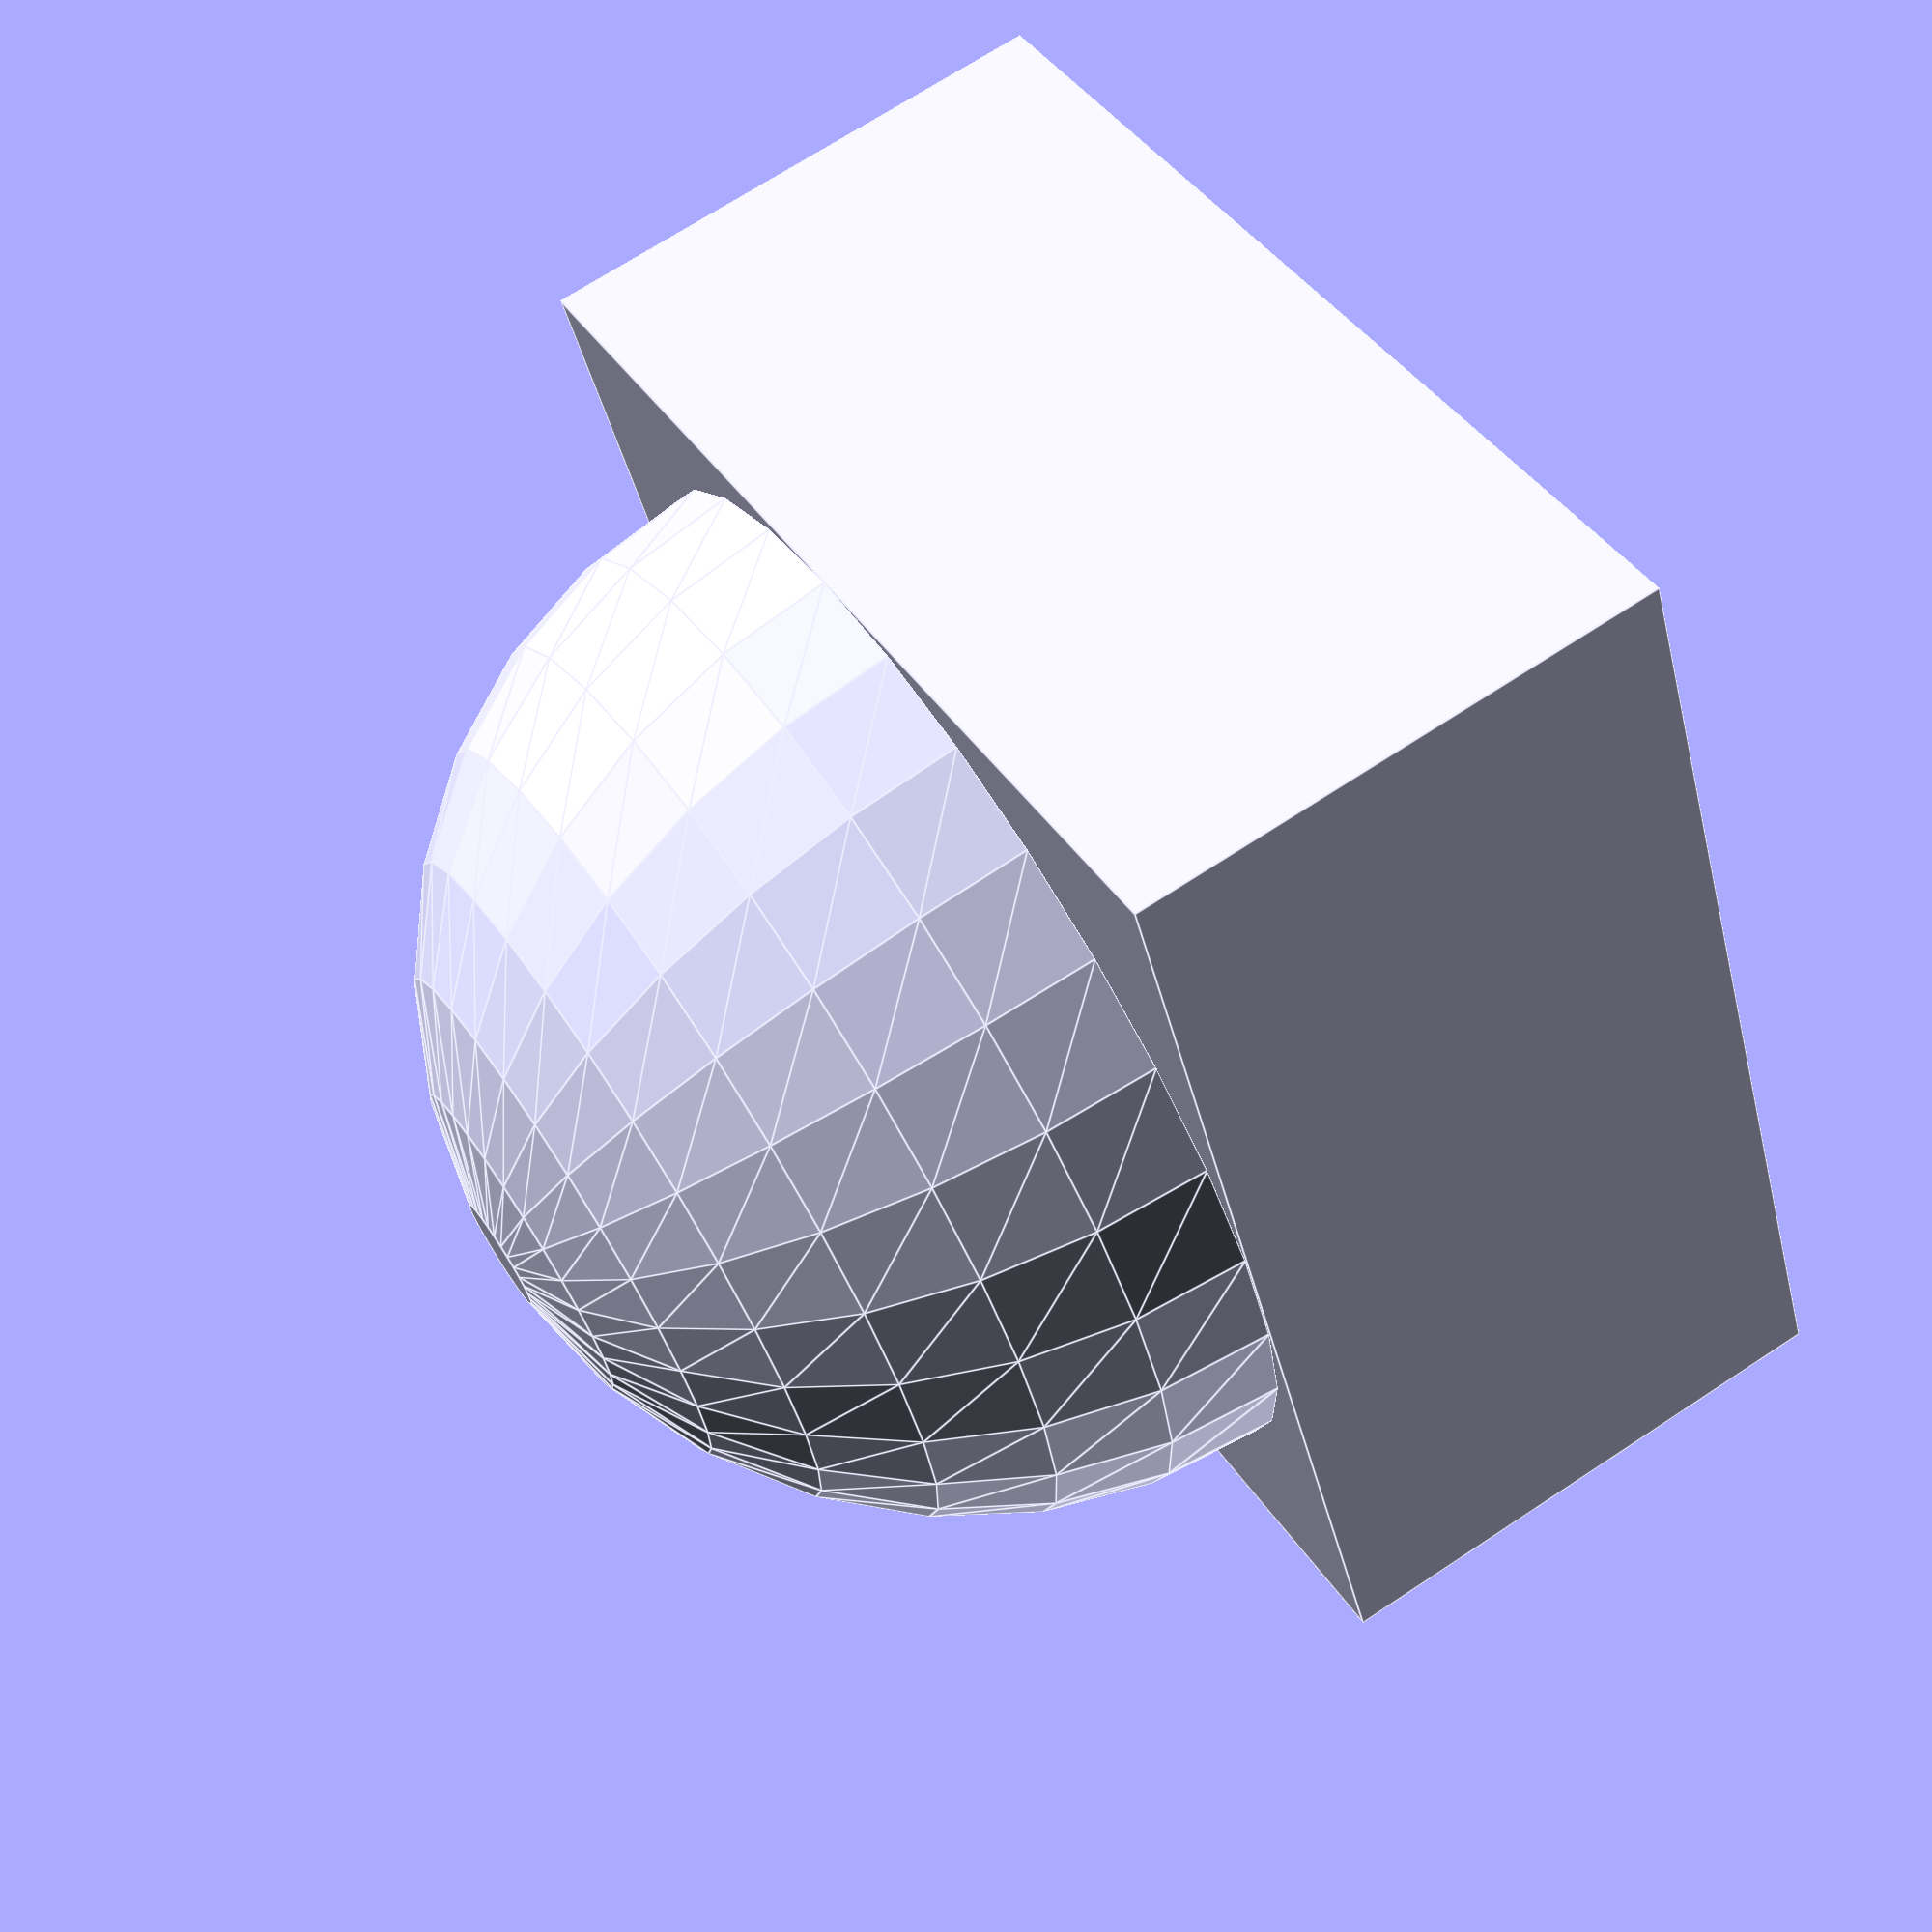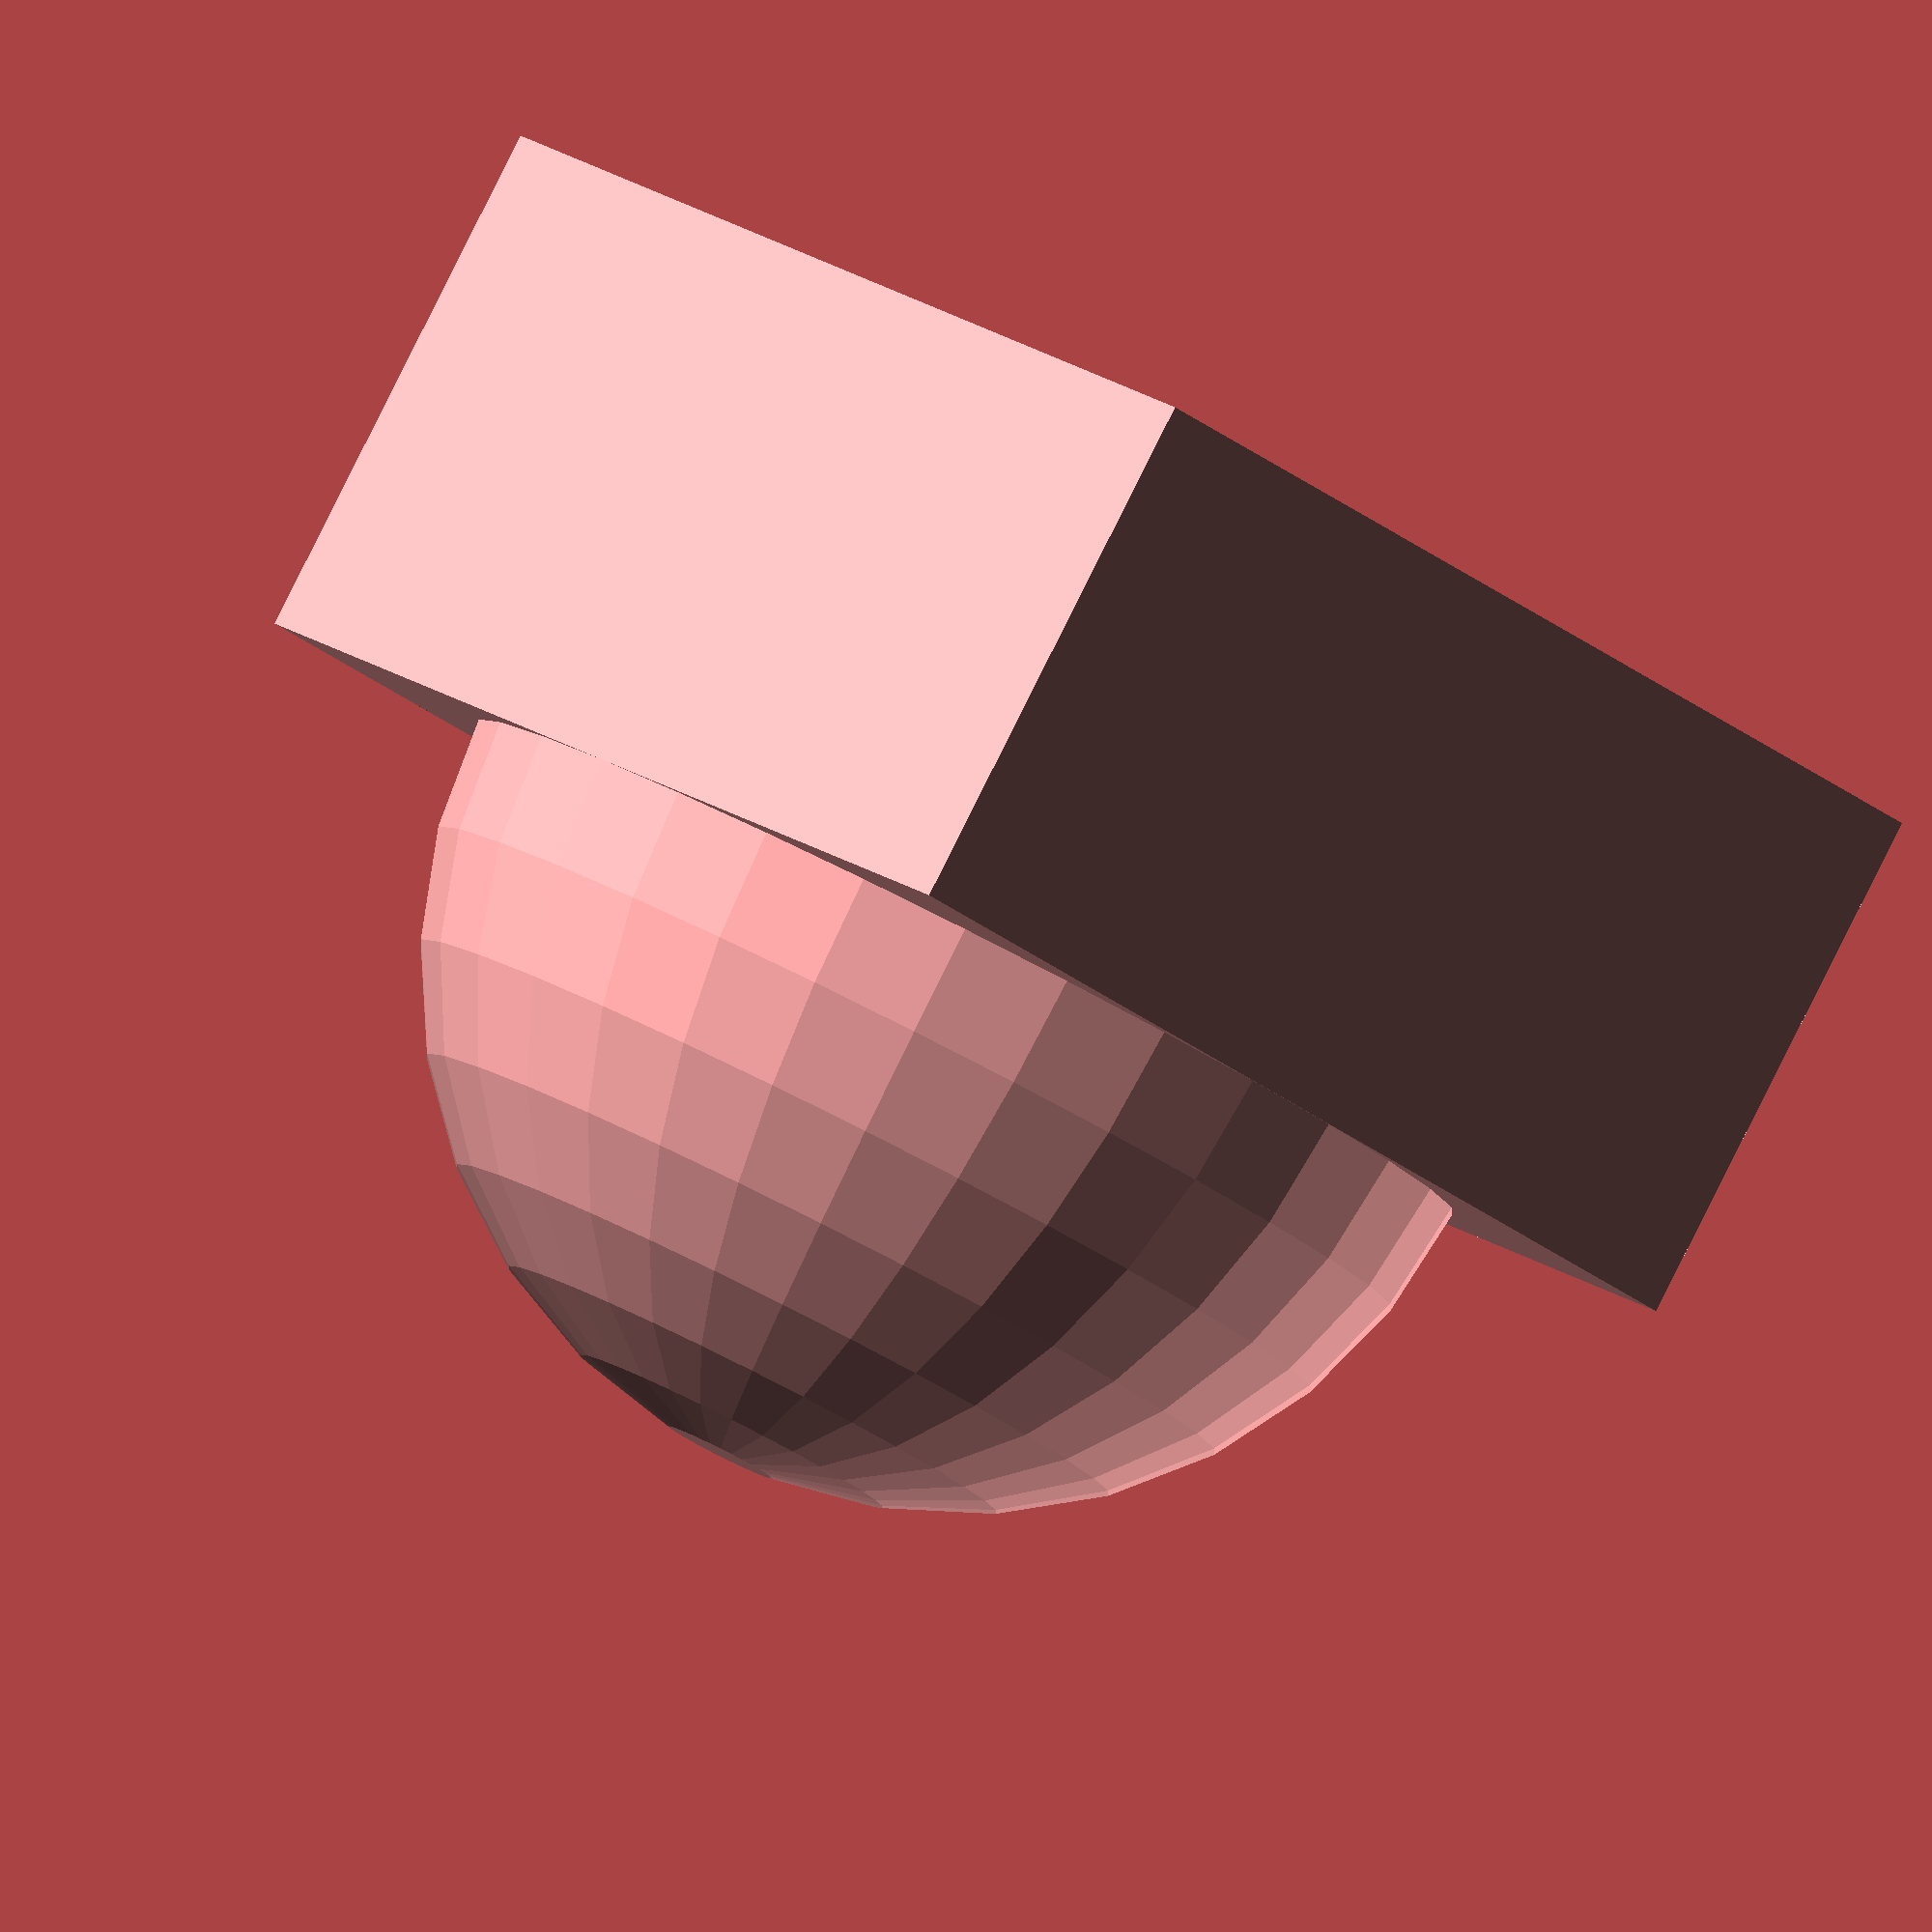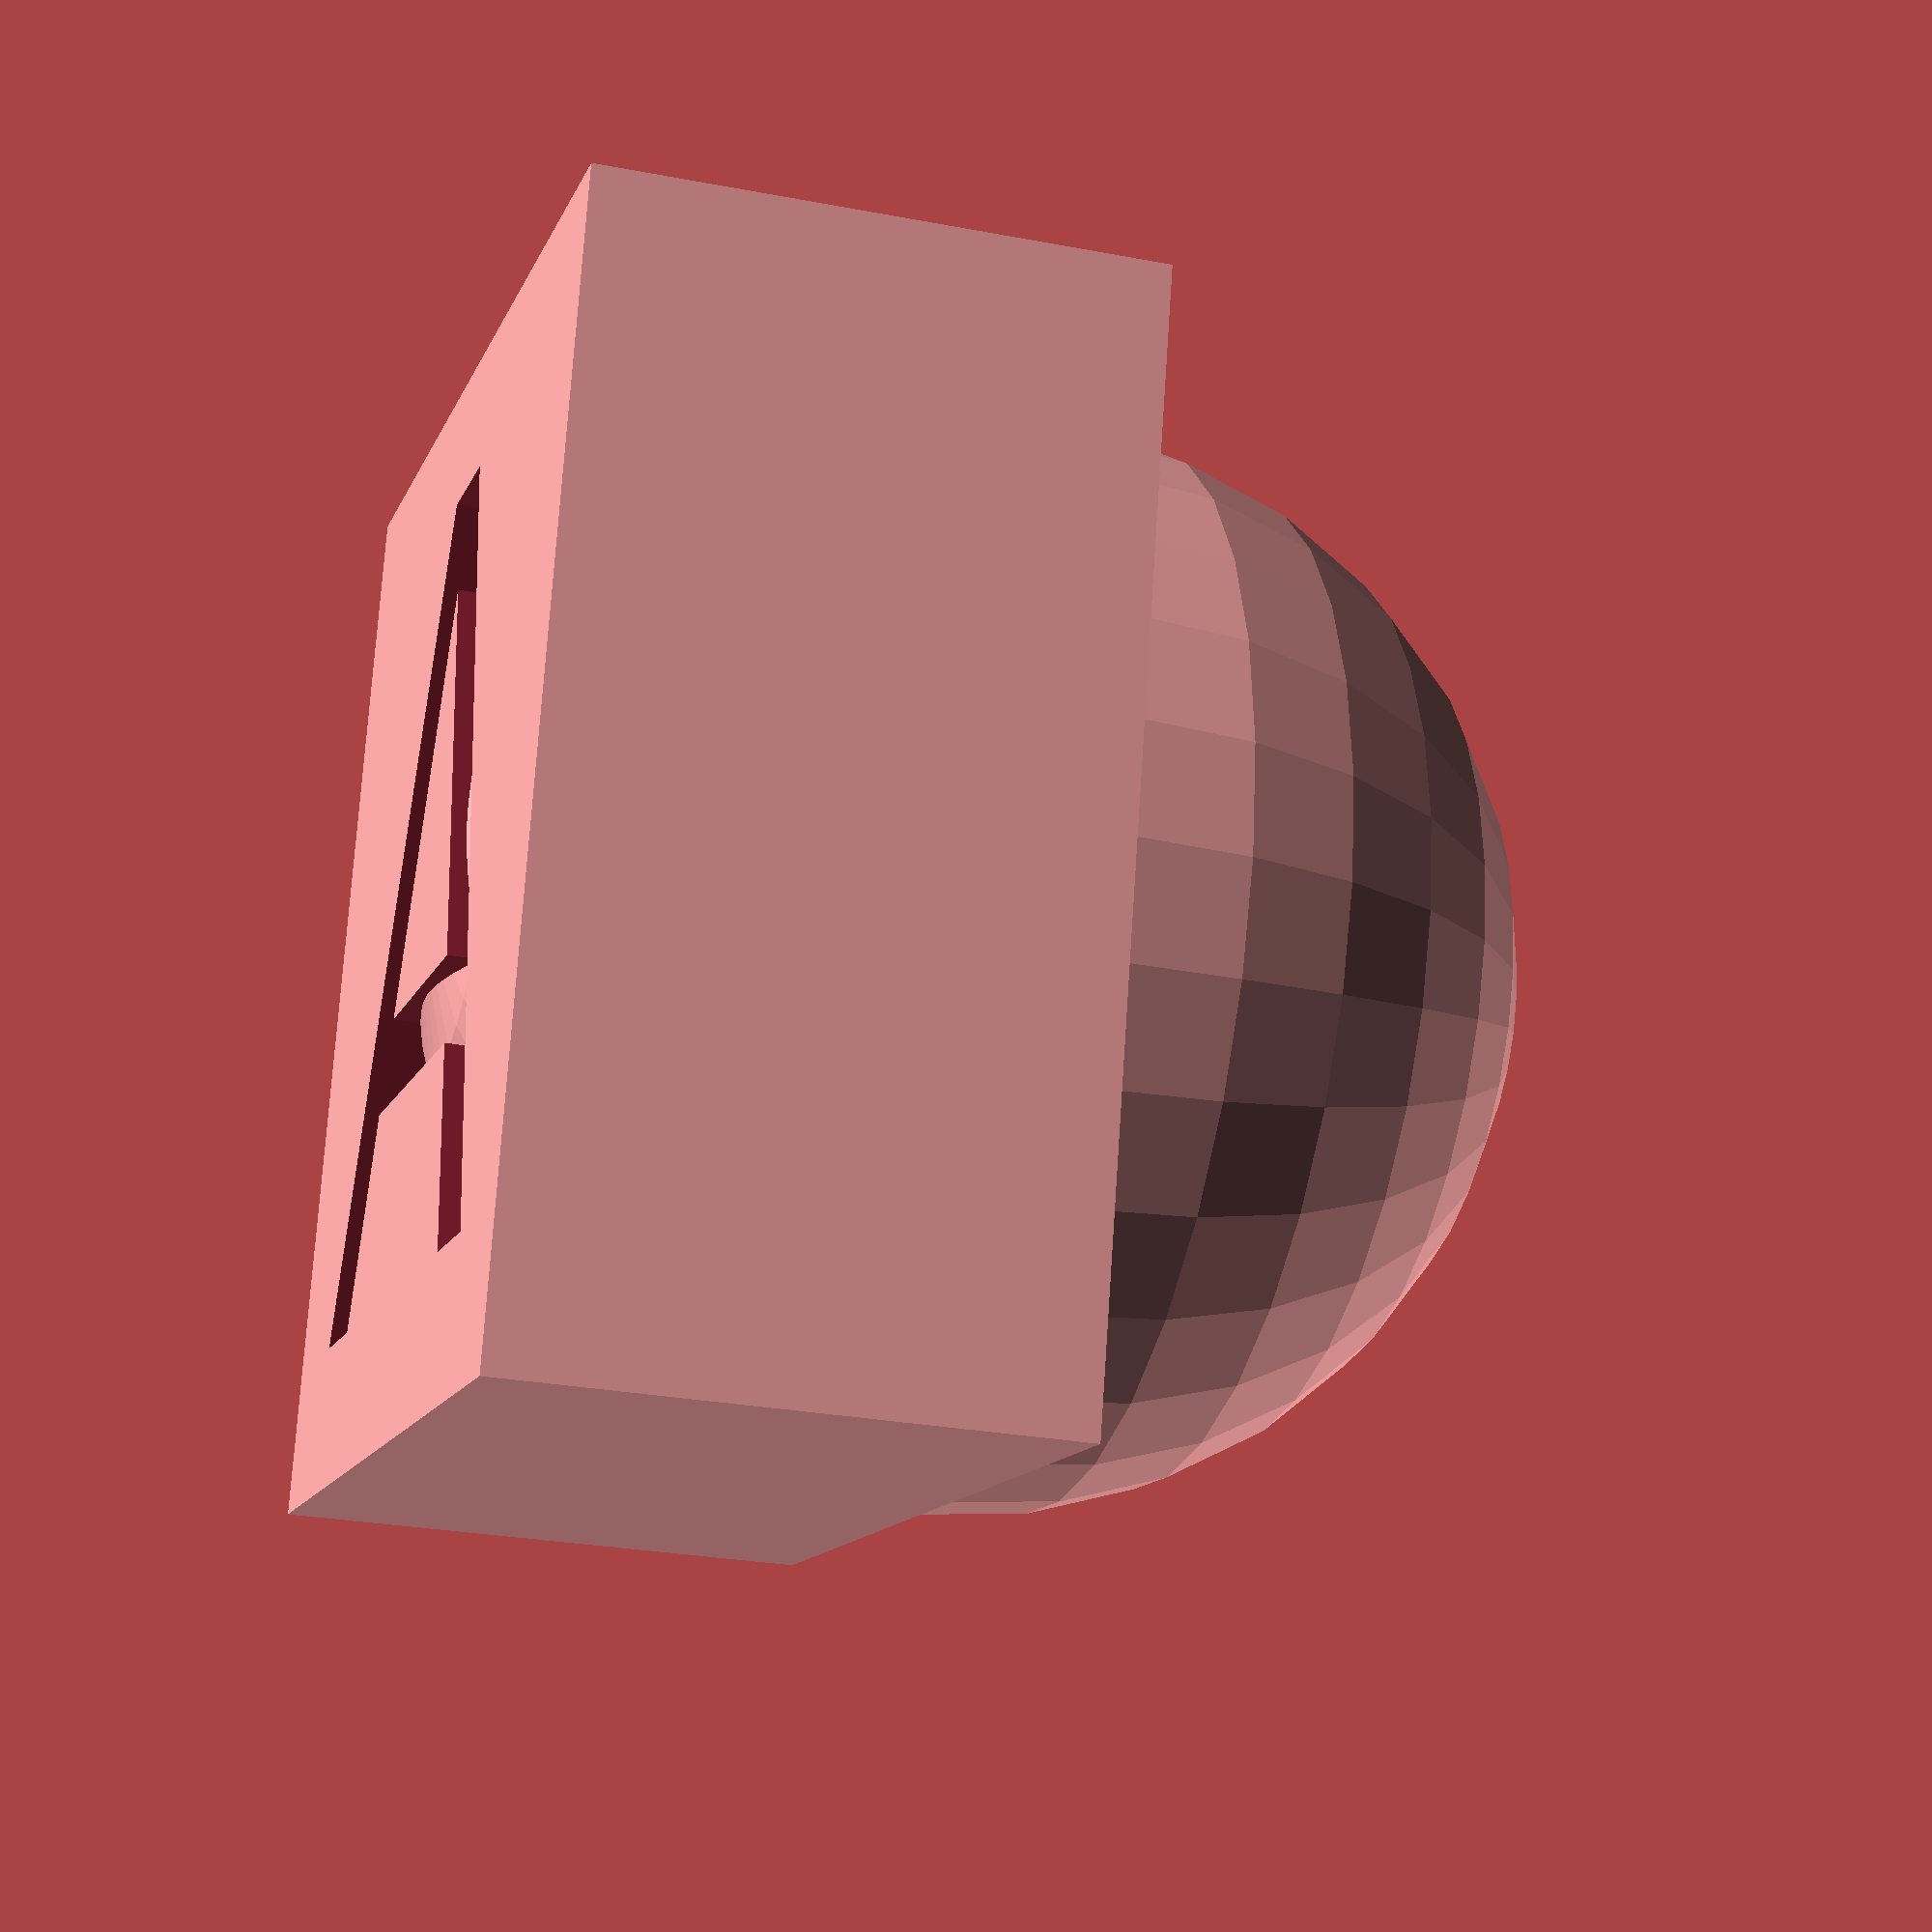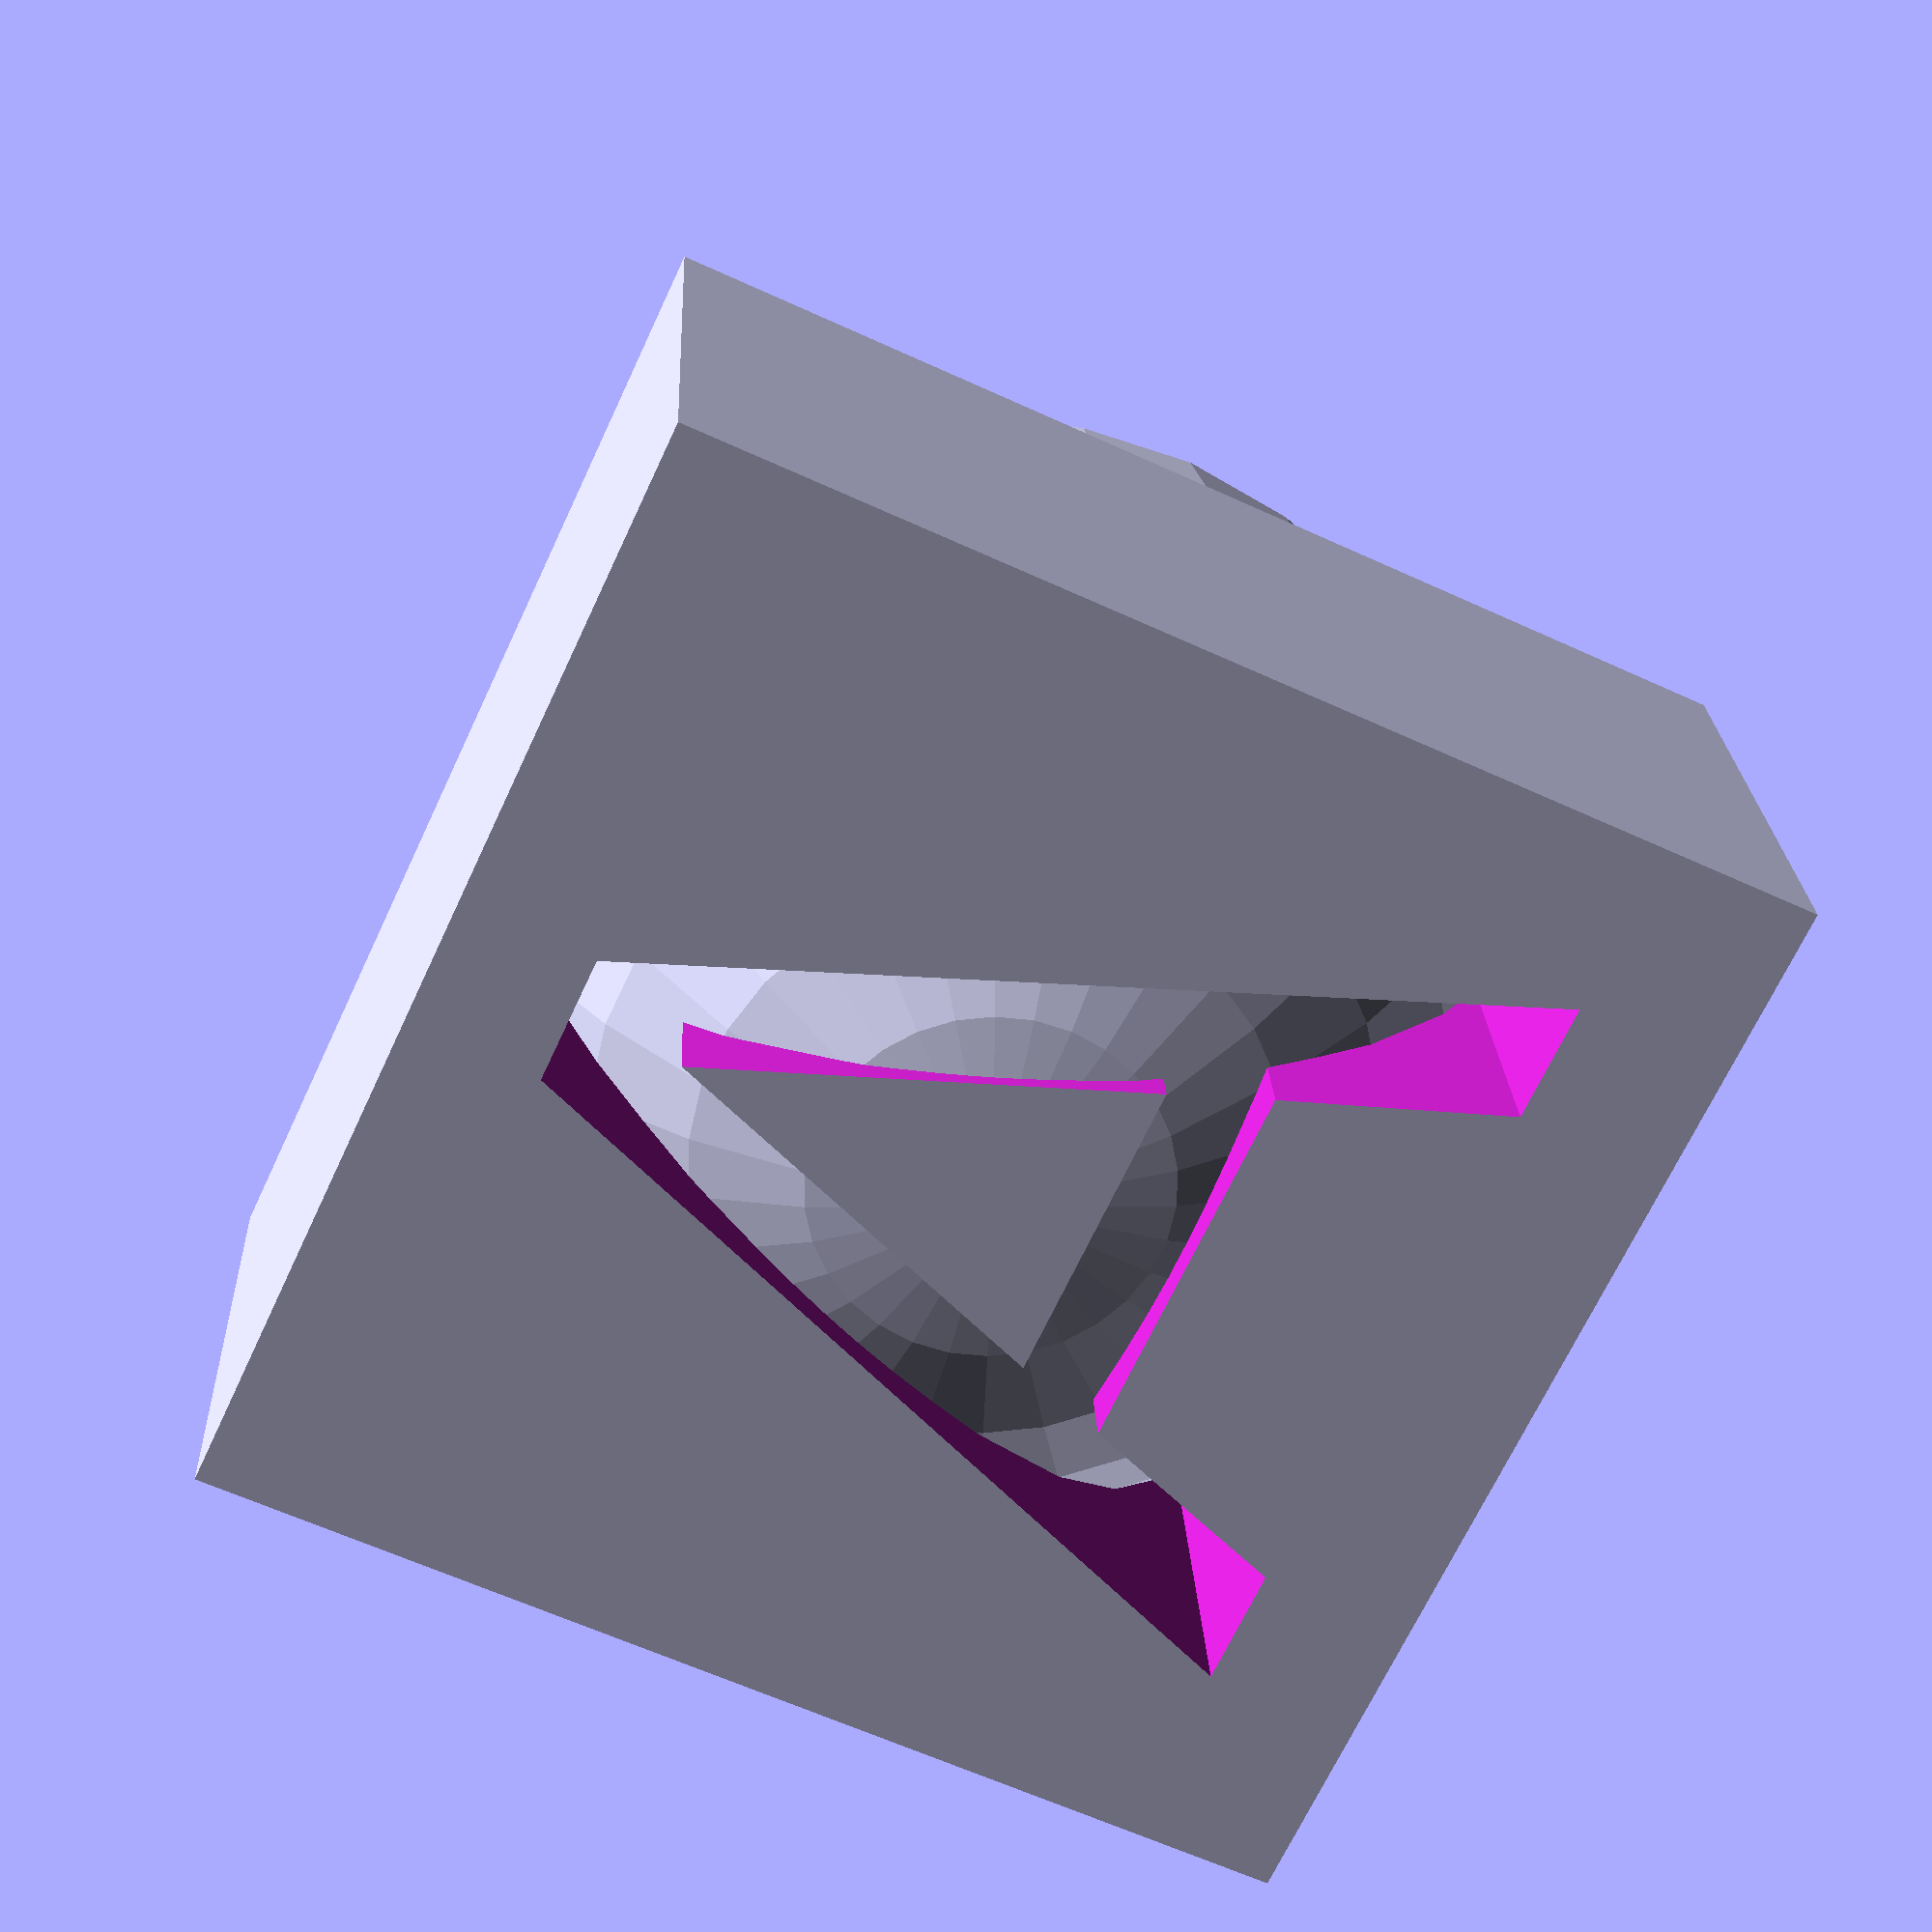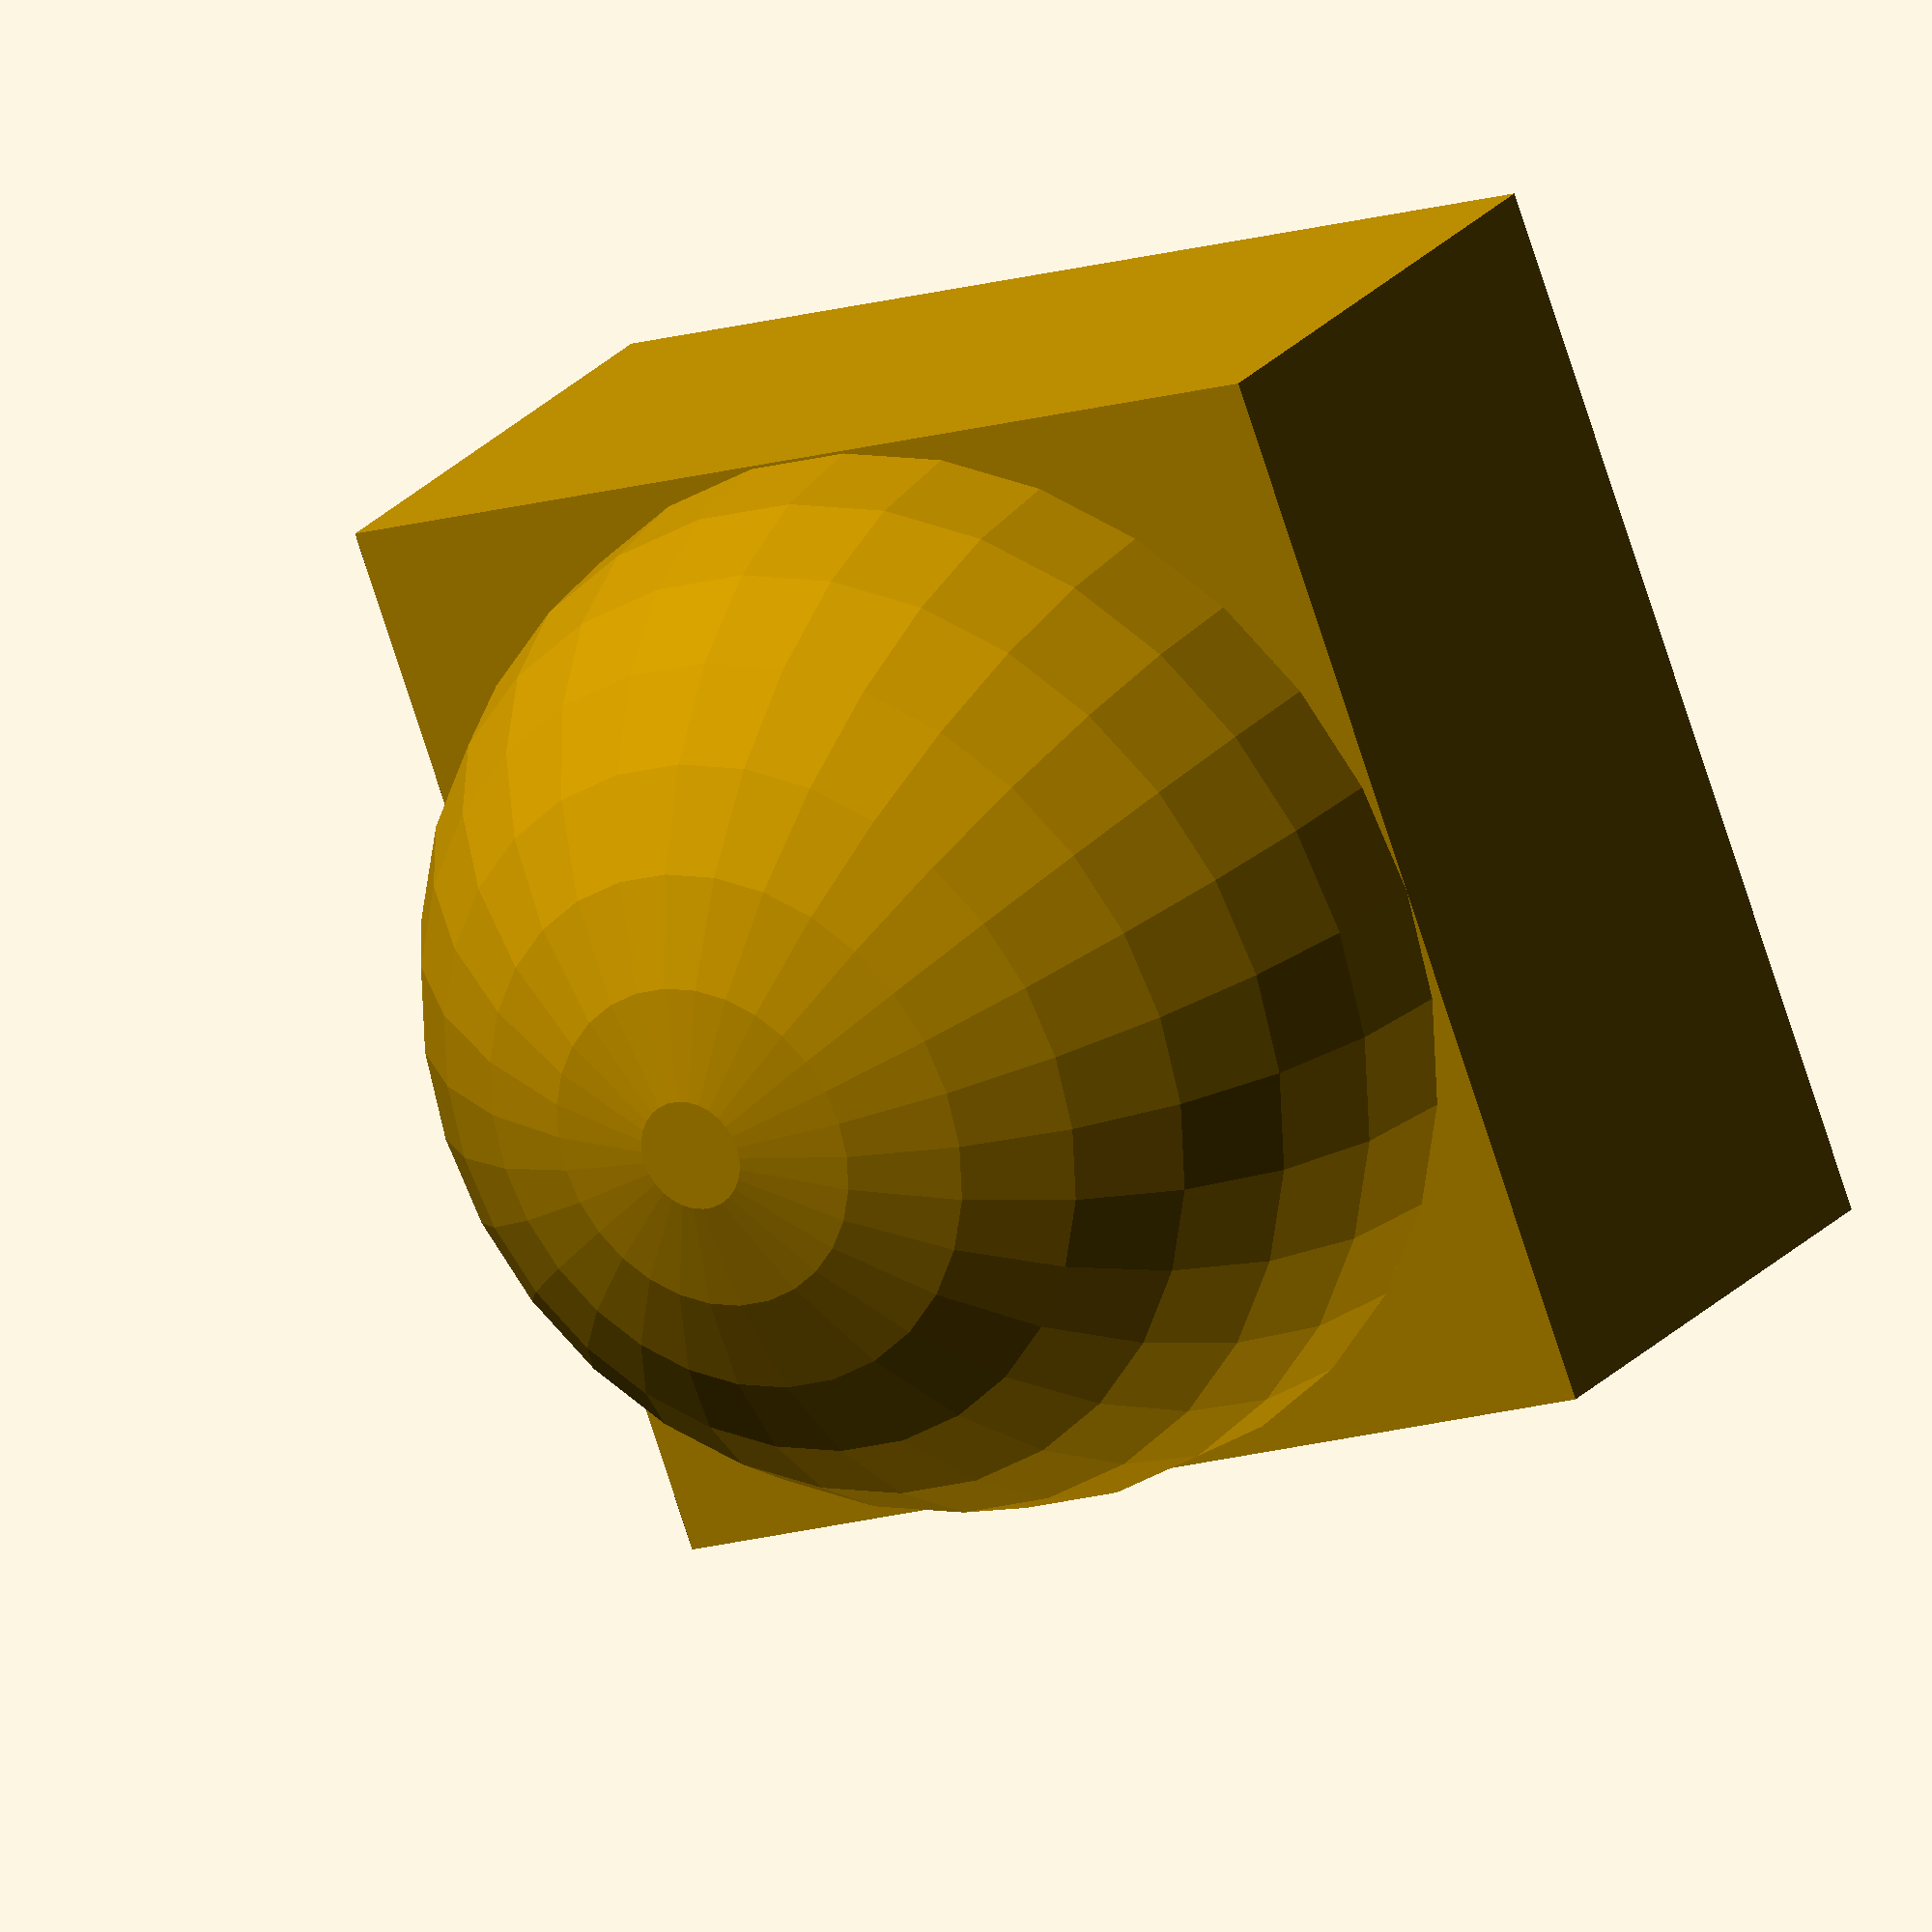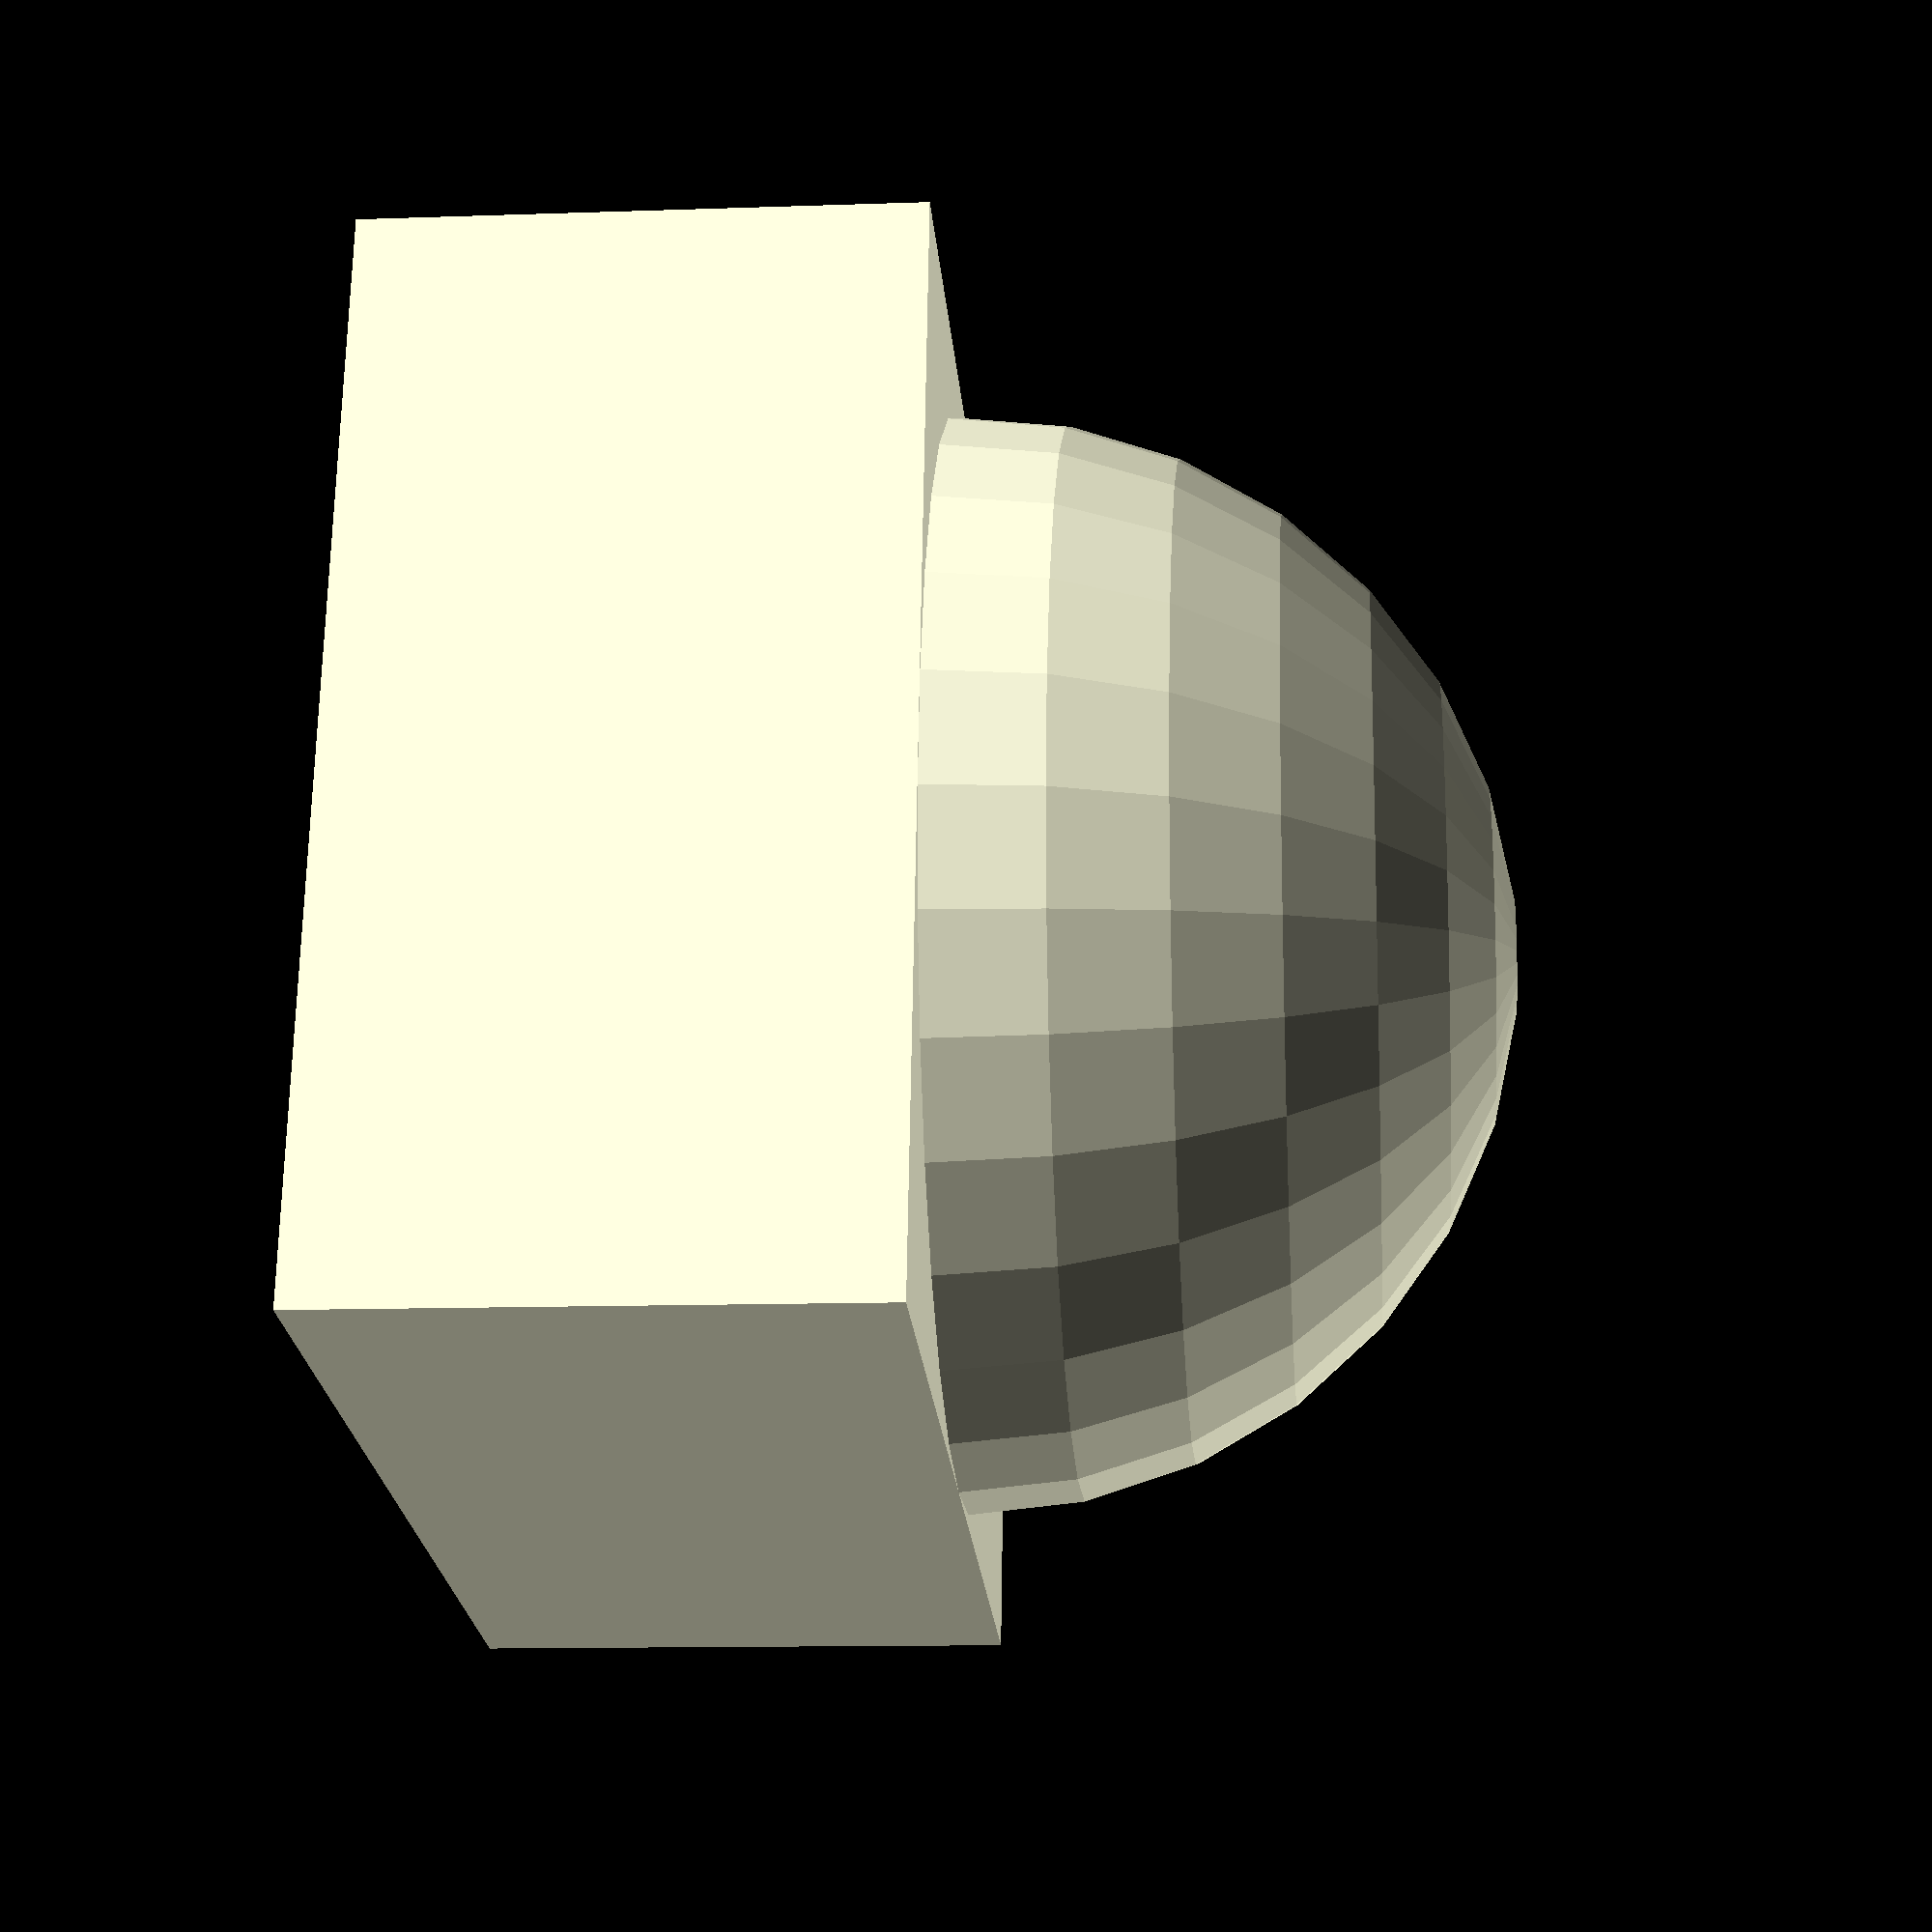
<openscad>
// LetterBlock.scad - Basic usage of text() and linear_extrude()

//vartest
vartest = "A";
LetterBlock(vartest);
vartest2 = 30;
vartest3=30;
sphere=true;
// A3D-Start
// Boolean [sphere]<Sphere>{Generate an extra sphere for testing?}
// Integer [vartest2]<Width>{Enter a number in mm}
// Integer [vartest3]<Height>{Enter a number in mm}
// Integer [vartest4]<Depth>{Enter a number in mm}
// Boolean [test2]<Corrupt>{Tick this button to corrupt the exported STL(For testing)}
// A3D-End

// Module definition.
// size=30 defines an optional parameter with a default value.
module LetterBlock(letter, size=30) {
    difference() {
        translate([0,0,size/4]) cube([vartest3,vartest2,size/2], center=true);
        translate([0,0,size/6]) {
            // convexity is needed for correct preview
            // since characters can be highly concave
            linear_extrude(height=size, convexity=4)
                text(letter, 
                     size=size*22/30,
                     font="Bitstream Vera Sans",
                     halign="center",
                     valign="center");
        }
    }
    if (sphere) {
        sphere(15,15);
    }
    
}

echo(version=version());
// Written by Marius Kintel <marius@kintel.net>
//
// To the extent possible under law, the author(s) have dedicated all
// copyright and related and neighboring rights to this software to the
// public domain worldwide. This software is distributed without any
// warranty.
//
// You should have received a copy of the CC0 Public Domain
// Dedication along with this software.
// If not, see <http://creativecommons.org/publicdomain/zero/1.0/>.

</openscad>
<views>
elev=290.0 azim=295.3 roll=236.6 proj=p view=edges
elev=94.0 azim=318.0 roll=333.3 proj=o view=wireframe
elev=206.9 azim=193.6 roll=106.6 proj=p view=solid
elev=337.2 azim=295.0 roll=357.5 proj=p view=solid
elev=156.3 azim=200.9 roll=329.7 proj=o view=wireframe
elev=12.4 azim=79.1 roll=94.7 proj=p view=solid
</views>
